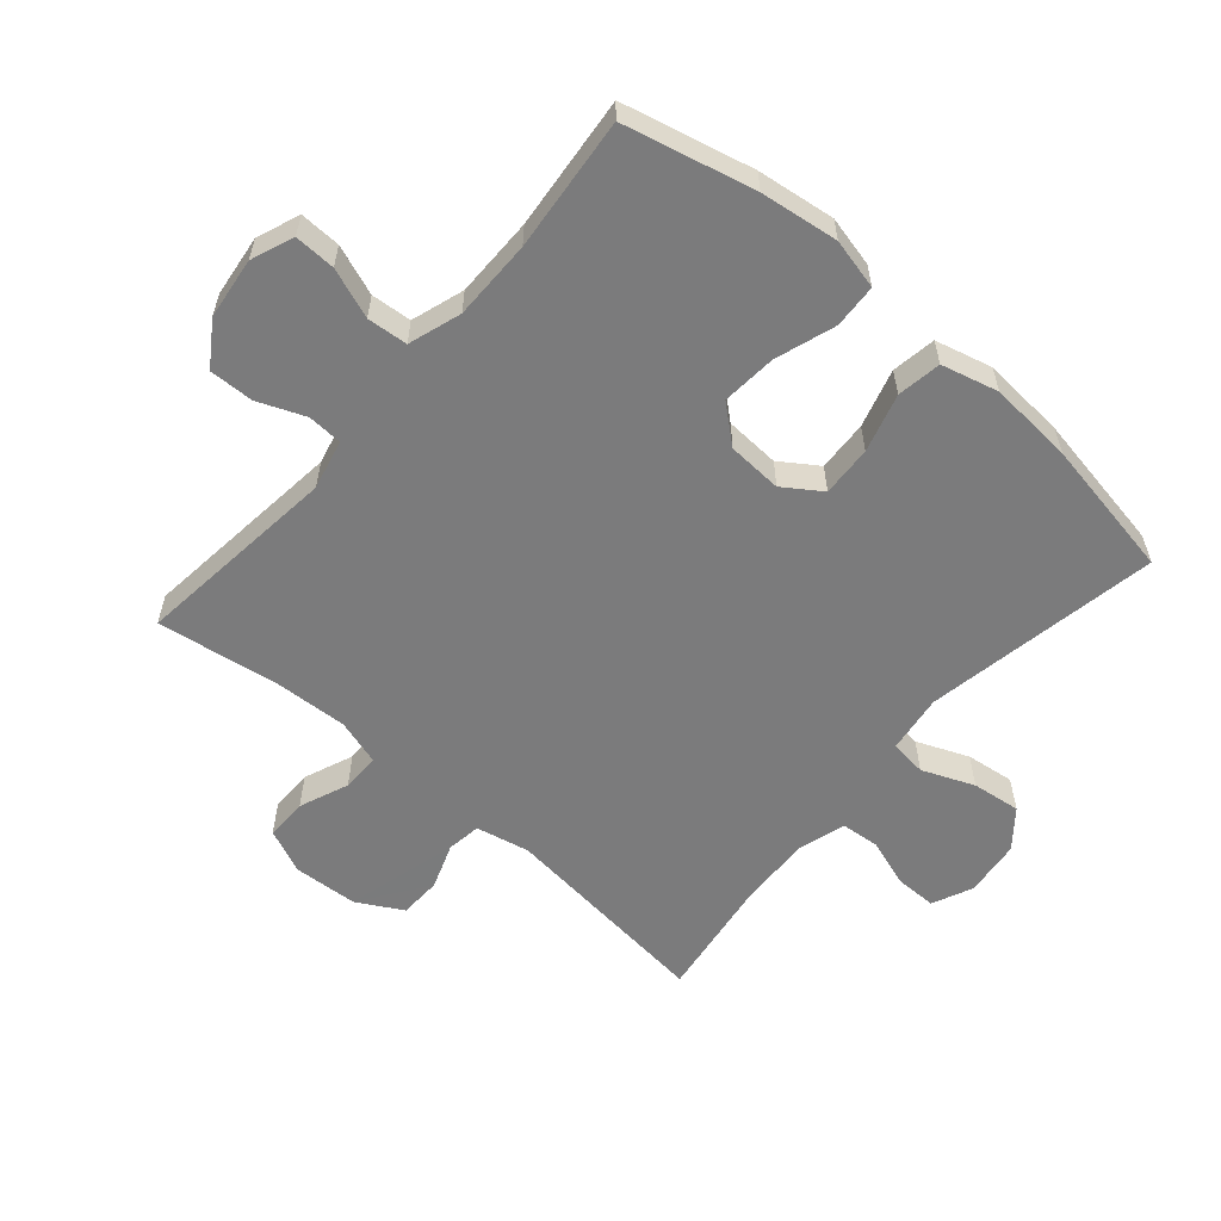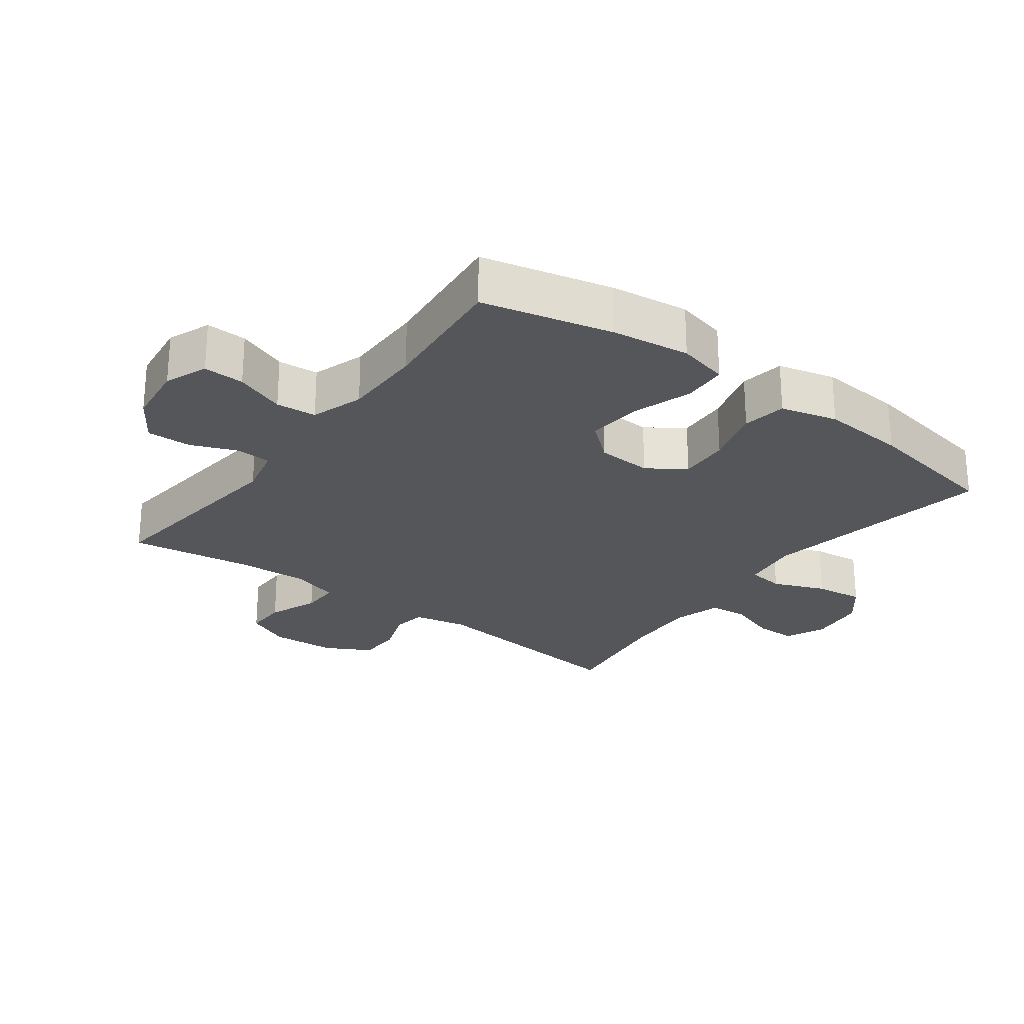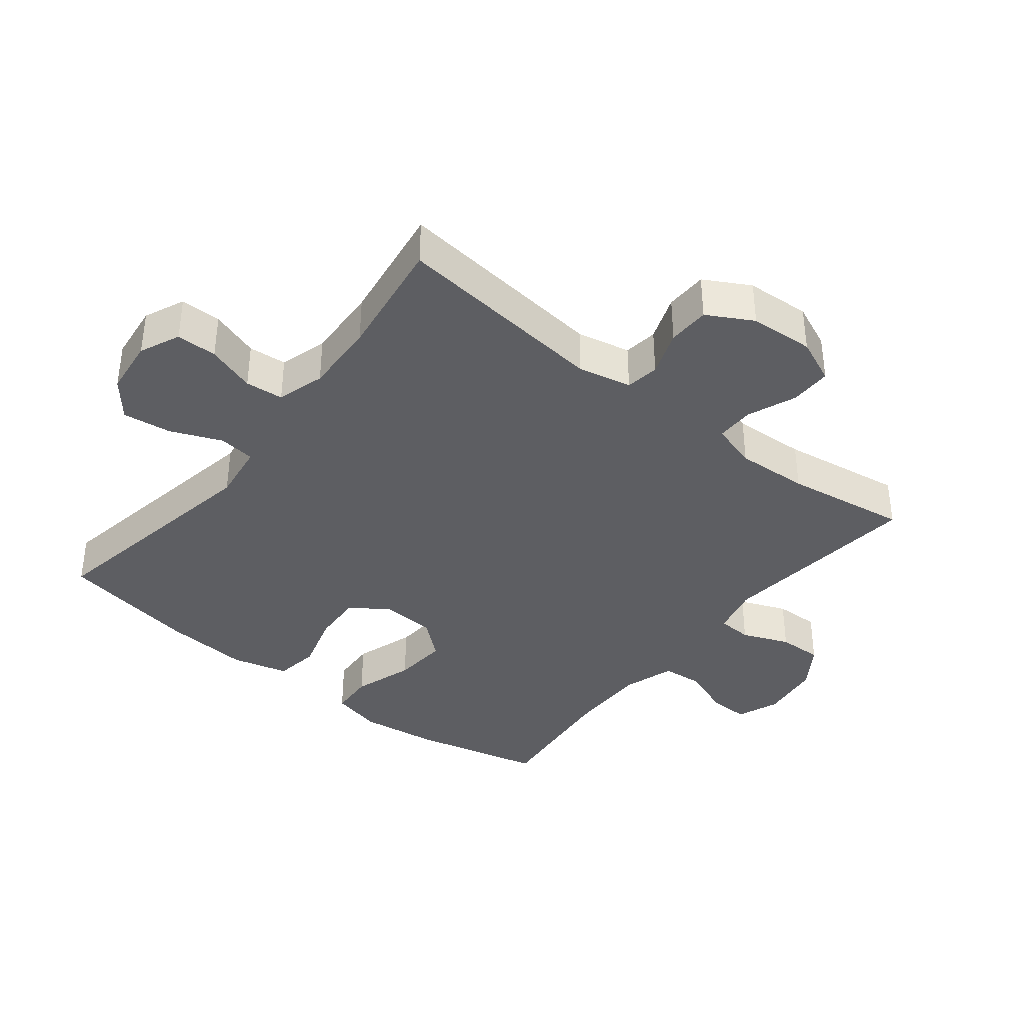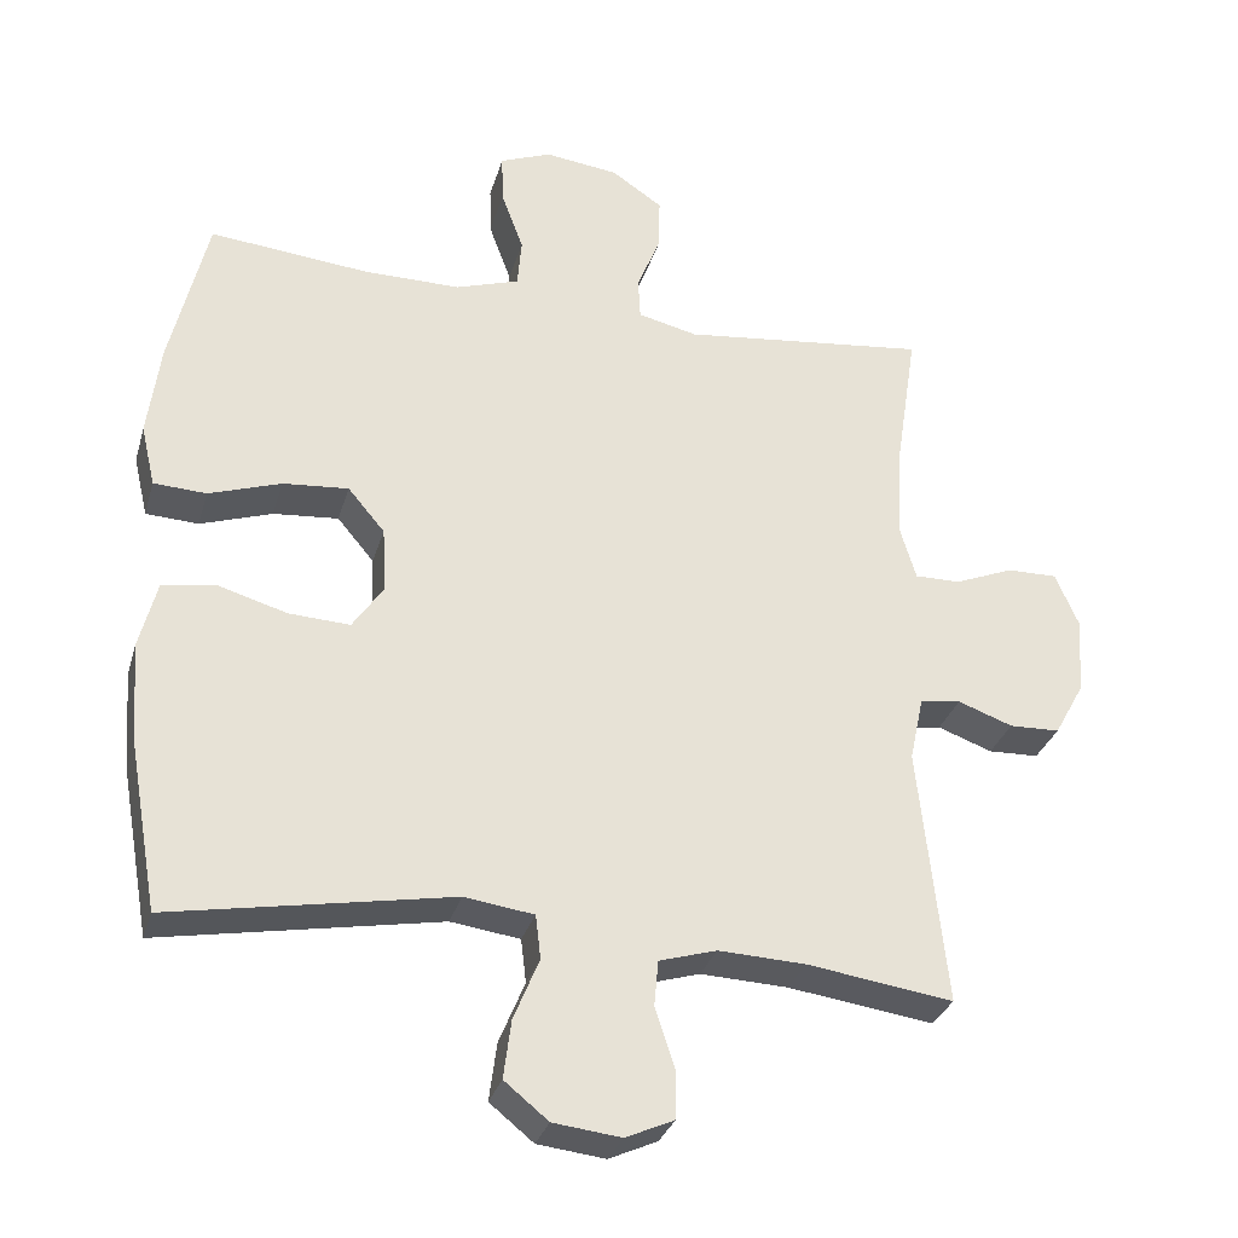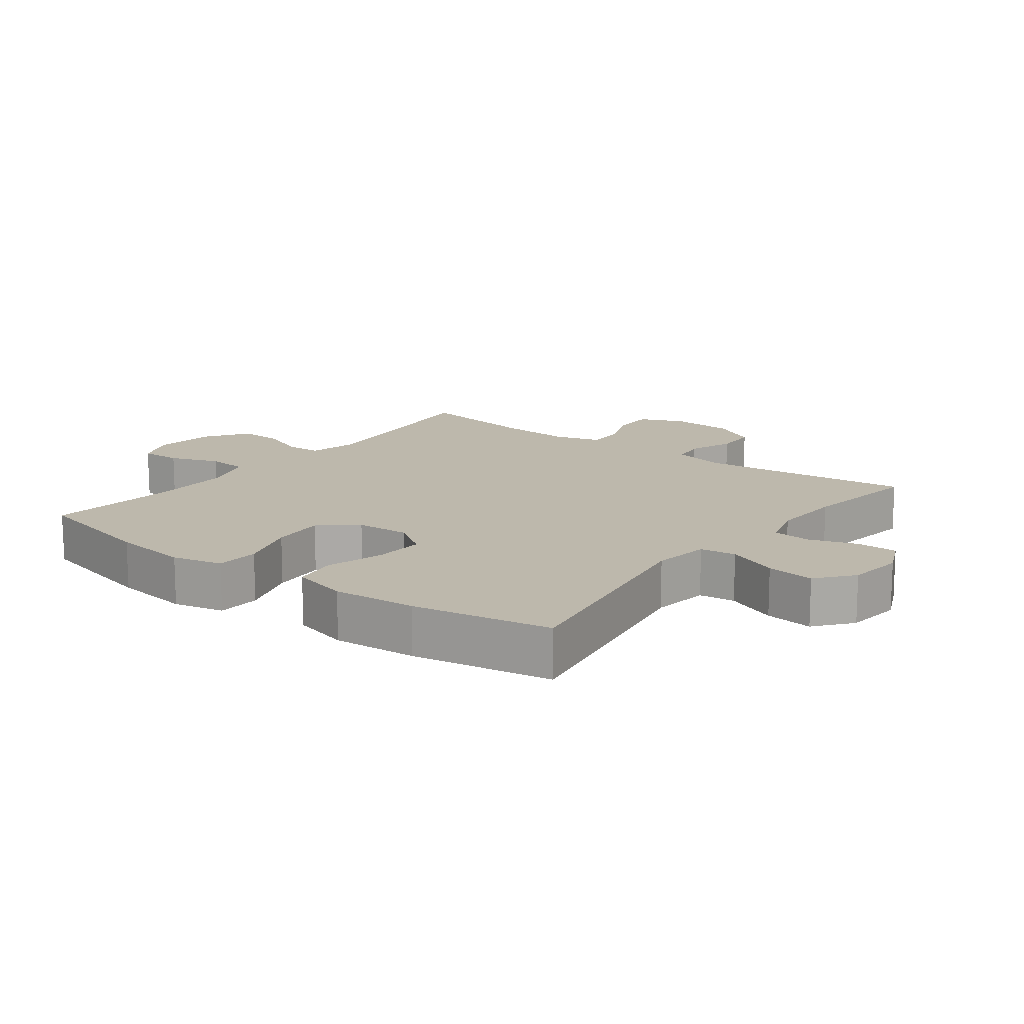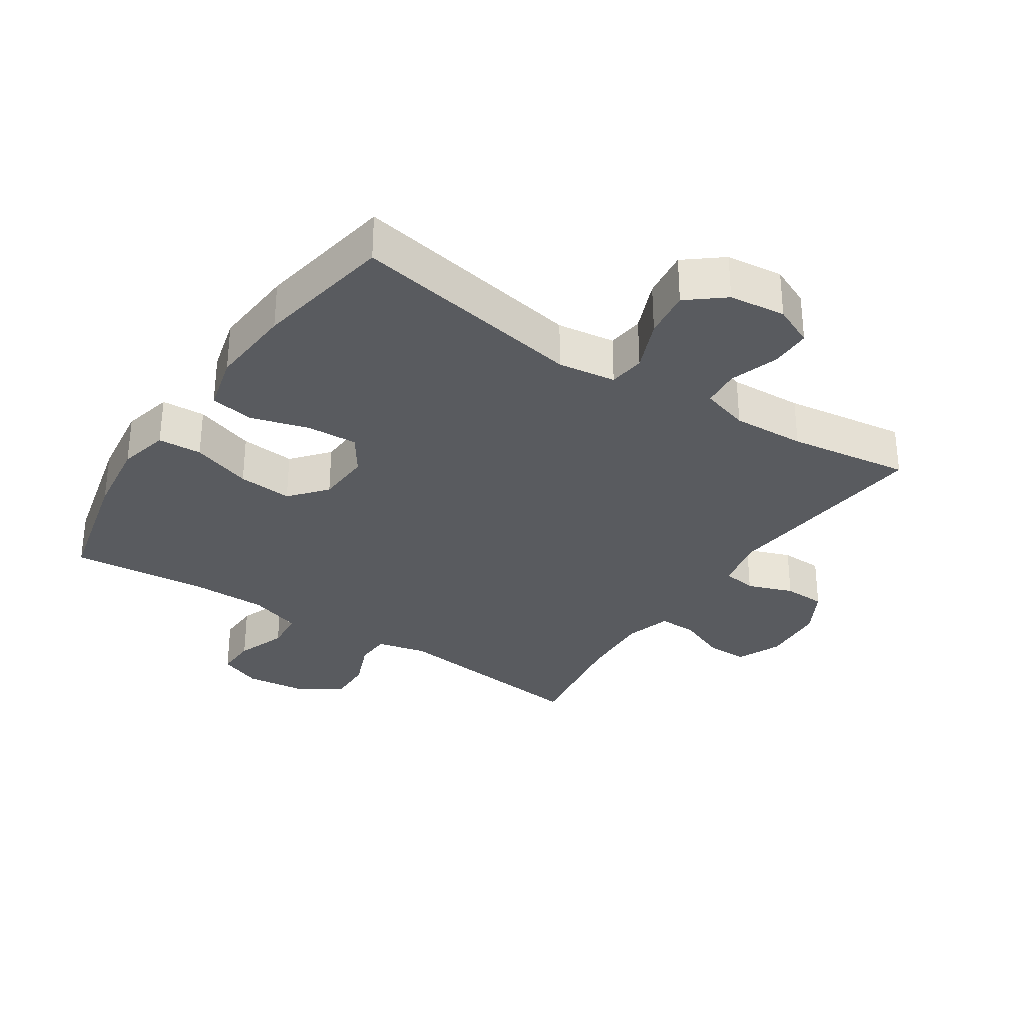
<metadata>
{"format":"obj","ext":"obj","renderer":"f3d","projection":"perspective","resolution":1024,"background":"white","views":[{"elev":-58.4,"azim":49.1,"up":"+Y"},{"elev":-25.7,"azim":53.2,"up":"+Y"},{"elev":-38.3,"azim":-128.4,"up":"+Y"},{"elev":-30.5,"azim":164.7,"up":"+Z"},{"elev":14.8,"azim":127.2,"up":"+Y"},{"elev":-32.0,"azim":146.4,"up":"+Y"}]}
</metadata>
<code>
o path5360
v 0.3096 0.0375 0.4692
v 0.1827 0.0375 0.4687
v 0.09943 0.0375 0.4956
v 0.09392 0.0375 0.5596
v 0.1232 0.0375 0.6388
v 0.1251 0.0375 0.7035
v 0.05777 0.0375 0.7299
v -0.03944 0.0375 0.7177
v -0.1068 0.0375 0.6723
v -0.1048 0.0375 0.6021
v -0.07453 0.0375 0.5278
v -0.0774 0.0375 0.4729
v -0.1559 0.0375 0.4543
v -0.4804 0.0375 0.4905
v -0.4509 0.0375 0.2968
v -0.4447 0.0375 0.1818
v -0.4663 0.0375 0.1089
v -0.5266 0.0375 0.1094
v -0.6042 0.0375 0.1407
v -0.6703 0.0375 0.1414
v -0.701 0.0375 0.07067
v -0.6947 0.0375 -0.03105
v -0.6547 0.0375 -0.103
v -0.5882 0.0375 -0.1049
v -0.5159 0.0375 -0.07859
v -0.462 0.0375 -0.08627
v -0.4439 0.0375 -0.171
v -0.4804 0.0375 -0.5114
v -0.2878 0.0375 -0.4836
v -0.1723 0.0375 -0.4785
v -0.09643 0.0375 -0.501
v -0.09098 0.0375 -0.5615
v -0.1166 0.0375 -0.6388
v -0.1164 0.0375 -0.7036
v -0.05251 0.0375 -0.7322
v 0.03712 0.0375 -0.7217
v 0.09534 0.0375 -0.6746
v 0.08538 0.0375 -0.5977
v 0.05156 0.0375 -0.5158
v 0.05851 0.0375 -0.4582
v 0.1504 0.0375 -0.4453
v 0.5213 0.0375 -0.5114
v 0.5602 0.0375 -0.2905
v 0.5702 0.0375 -0.157
v 0.5469 0.0375 -0.06706
v 0.477 0.0375 -0.05609
v 0.3849 0.0375 -0.08293
v 0.3045 0.0375 -0.08727
v 0.264 0.0375 -0.02812
v 0.2685 0.0375 0.05818
v 0.3171 0.0375 0.116
v 0.4037 0.0375 0.1088
v 0.499 0.0375 0.07723
v 0.5685 0.0375 0.08101
v 0.5873 0.0375 0.1613
v 0.5708 0.0375 0.2845
v 0.5213 0.0375 0.4905
v 0.3096 -0.0375 0.4692
v 0.1827 -0.0375 0.4687
v 0.09943 -0.0375 0.4956
v 0.09392 -0.0375 0.5596
v 0.1232 -0.0375 0.6388
v 0.1251 -0.0375 0.7035
v 0.05777 -0.0375 0.7299
v -0.03944 -0.0375 0.7177
v -0.1068 -0.0375 0.6723
v -0.1048 -0.0375 0.6021
v -0.07453 -0.0375 0.5278
v -0.0774 -0.0375 0.4729
v -0.1559 -0.0375 0.4543
v -0.4804 -0.0375 0.4905
v -0.4509 -0.0375 0.2968
v -0.4447 -0.0375 0.1818
v -0.4663 -0.0375 0.1089
v -0.5266 -0.0375 0.1094
v -0.6042 -0.0375 0.1407
v -0.6703 -0.0375 0.1414
v -0.701 -0.0375 0.07067
v -0.6947 -0.0375 -0.03105
v -0.6547 -0.0375 -0.103
v -0.5882 -0.0375 -0.1049
v -0.5159 -0.0375 -0.07859
v -0.462 -0.0375 -0.08627
v -0.4439 -0.0375 -0.171
v -0.4804 -0.0375 -0.5114
v -0.2878 -0.0375 -0.4836
v -0.1723 -0.0375 -0.4785
v -0.09643 -0.0375 -0.501
v -0.09098 -0.0375 -0.5615
v -0.1166 -0.0375 -0.6388
v -0.1164 -0.0375 -0.7036
v -0.05251 -0.0375 -0.7322
v 0.03712 -0.0375 -0.7217
v 0.09534 -0.0375 -0.6746
v 0.08538 -0.0375 -0.5977
v 0.05156 -0.0375 -0.5158
v 0.05851 -0.0375 -0.4582
v 0.1504 -0.0375 -0.4453
v 0.5213 -0.0375 -0.5114
v 0.5602 -0.0375 -0.2905
v 0.5702 -0.0375 -0.157
v 0.5469 -0.0375 -0.06706
v 0.477 -0.0375 -0.05609
v 0.3849 -0.0375 -0.08293
v 0.3045 -0.0375 -0.08727
v 0.264 -0.0375 -0.02812
v 0.2685 -0.0375 0.05818
v 0.3171 -0.0375 0.116
v 0.4037 -0.0375 0.1088
v 0.499 -0.0375 0.07723
v 0.5685 -0.0375 0.08101
v 0.5873 -0.0375 0.1613
v 0.5708 -0.0375 0.2845
v 0.5213 -0.0375 0.4905
v -0.6703 0.0375 0.1414
v -0.6703 0.0375 0.1414
v -0.701 0.0375 0.07067
v -0.6947 0.0375 -0.03105
v -0.6547 0.0375 -0.103
v -0.6042 0.0375 0.1407
v -0.5882 0.0375 -0.1049
v -0.5266 0.0375 0.1094
v -0.5159 0.0375 -0.07859
v -0.4663 0.0375 0.1089
v -0.4663 0.0375 0.1089
v -0.462 0.0375 -0.08627
v -0.462 0.0375 -0.08627
v -0.4804 0.0375 0.4905
v -0.4804 0.0375 0.4905
v -0.4509 0.0375 0.2968
v -0.4447 0.0375 0.1818
v -0.4439 0.0375 -0.171
v -0.4804 0.0375 -0.5114
v -0.4804 0.0375 -0.5114
v -0.2878 0.0375 -0.4836
v -0.1723 0.0375 -0.4785
v -0.1559 0.0375 0.4543
v -0.09643 0.0375 -0.501
v -0.09643 0.0375 -0.501
v -0.0774 0.0375 0.4729
v -0.0774 0.0375 0.4729
v -0.09098 0.0375 -0.5615
v -0.1166 0.0375 -0.6388
v -0.1164 0.0375 -0.7036
v -0.1164 0.0375 -0.7036
v -0.05251 0.0375 -0.7322
v -0.03944 0.0375 0.7177
v -0.1068 0.0375 0.6723
v -0.1048 0.0375 0.6021
v -0.07453 0.0375 0.5278
v 0.03712 0.0375 -0.7217
v 0.05777 0.0375 0.7299
v 0.09534 0.0375 -0.6746
v 0.05156 0.0375 -0.5158
v 0.05851 0.0375 -0.4582
v 0.05851 0.0375 -0.4582
v 0.08538 0.0375 -0.5977
v 0.1251 0.0375 0.7035
v 0.1251 0.0375 0.7035
v 0.1504 0.0375 -0.4453
v 0.1232 0.0375 0.6388
v 0.09392 0.0375 0.5596
v 0.09943 0.0375 0.4956
v 0.09943 0.0375 0.4956
v 0.1827 0.0375 0.4687
v 0.3096 0.0375 0.4692
v 0.264 0.0375 -0.02812
v 0.2685 0.0375 0.05818
v 0.3045 0.0375 -0.08727
v 0.3171 0.0375 0.116
v 0.3849 0.0375 -0.08293
v 0.4037 0.0375 0.1088
v 0.477 0.0375 -0.05609
v 0.499 0.0375 0.07723
v 0.5469 0.0375 -0.06706
v 0.5469 0.0375 -0.06706
v 0.5213 0.0375 -0.5114
v 0.5213 0.0375 -0.5114
v 0.5213 0.0375 0.4905
v 0.5213 0.0375 0.4905
v 0.5685 0.0375 0.08101
v 0.5685 0.0375 0.08101
v 0.5602 0.0375 -0.2905
v 0.5708 0.0375 0.2845
v 0.5702 0.0375 -0.157
v 0.5873 0.0375 0.1613
v -0.6703 -0.0375 0.1414
v -0.6703 -0.0375 0.1414
v -0.701 -0.0375 0.07067
v -0.6947 -0.0375 -0.03105
v -0.6547 -0.0375 -0.103
v -0.6042 -0.0375 0.1407
v -0.5882 -0.0375 -0.1049
v -0.5266 -0.0375 0.1094
v -0.5159 -0.0375 -0.07859
v -0.4663 -0.0375 0.1089
v -0.4663 -0.0375 0.1089
v -0.462 -0.0375 -0.08627
v -0.462 -0.0375 -0.08627
v -0.4804 -0.0375 0.4905
v -0.4804 -0.0375 0.4905
v -0.4509 -0.0375 0.2968
v -0.4447 -0.0375 0.1818
v -0.4439 -0.0375 -0.171
v -0.4804 -0.0375 -0.5114
v -0.4804 -0.0375 -0.5114
v -0.2878 -0.0375 -0.4836
v -0.1723 -0.0375 -0.4785
v -0.1559 -0.0375 0.4543
v -0.09643 -0.0375 -0.501
v -0.09643 -0.0375 -0.501
v -0.0774 -0.0375 0.4729
v -0.0774 -0.0375 0.4729
v -0.09098 -0.0375 -0.5615
v -0.1166 -0.0375 -0.6388
v -0.1164 -0.0375 -0.7036
v -0.1164 -0.0375 -0.7036
v -0.05251 -0.0375 -0.7322
v -0.03944 -0.0375 0.7177
v -0.1068 -0.0375 0.6723
v -0.1048 -0.0375 0.6021
v -0.07453 -0.0375 0.5278
v 0.03712 -0.0375 -0.7217
v 0.05777 -0.0375 0.7299
v 0.09534 -0.0375 -0.6746
v 0.05156 -0.0375 -0.5158
v 0.05851 -0.0375 -0.4582
v 0.05851 -0.0375 -0.4582
v 0.08538 -0.0375 -0.5977
v 0.1251 -0.0375 0.7035
v 0.1251 -0.0375 0.7035
v 0.1504 -0.0375 -0.4453
v 0.1232 -0.0375 0.6388
v 0.09392 -0.0375 0.5596
v 0.09943 -0.0375 0.4956
v 0.09943 -0.0375 0.4956
v 0.1827 -0.0375 0.4687
v 0.3096 -0.0375 0.4692
v 0.264 -0.0375 -0.02812
v 0.2685 -0.0375 0.05818
v 0.3045 -0.0375 -0.08727
v 0.3171 -0.0375 0.116
v 0.3849 -0.0375 -0.08293
v 0.4037 -0.0375 0.1088
v 0.477 -0.0375 -0.05609
v 0.499 -0.0375 0.07723
v 0.5469 -0.0375 -0.06706
v 0.5469 -0.0375 -0.06706
v 0.5213 -0.0375 -0.5114
v 0.5213 -0.0375 -0.5114
v 0.5213 -0.0375 0.4905
v 0.5213 -0.0375 0.4905
v 0.5685 -0.0375 0.08101
v 0.5685 -0.0375 0.08101
v 0.5602 -0.0375 -0.2905
v 0.5708 -0.0375 0.2845
v 0.5702 -0.0375 -0.157
v 0.5873 -0.0375 0.1613
f 237 240 242
f 194 195 196
f 222 235 234
f 196 240 203
f 198 239 196
f 221 234 219
f 212 235 222
f 187 189 192
f 215 229 214
f 227 232 239
f 204 239 198
f 258 244 246
f 226 214 229
f 191 193 190
f 195 190 193
f 195 194 190
f 255 241 232
f 222 234 221
f 218 223 215
f 224 233 230
f 207 204 205
f 196 239 240
f 242 244 238
f 235 240 237
f 233 219 234
f 219 233 224
f 255 232 249
f 210 226 227
f 192 189 194
f 257 243 255
f 208 204 207
f 214 226 210
f 241 255 243
f 210 227 208
f 204 227 239
f 239 232 241
f 238 256 251
f 243 257 245
f 223 229 215
f 212 240 235
f 208 227 204
f 203 240 209
f 237 242 238
f 209 240 212
f 245 257 247
f 216 218 215
f 225 229 223
f 221 219 220
f 202 203 209
f 189 190 194
f 258 246 253
f 198 196 195
f 238 244 256
f 202 209 200
f 256 244 258
f 116 21 78 188
f 21 22 79 78
f 22 23 80 79
f 19 20 77 76
f 23 24 81 80
f 18 19 76 75
f 24 25 82 81
f 125 18 75 197
f 25 127 199 82
f 129 15 72 201
f 16 17 74 73
f 26 27 84 83
f 27 134 206 84
f 15 16 73 72
f 28 29 86 85
f 29 30 87 86
f 13 14 71 70
f 30 139 211 87
f 141 13 70 213
f 32 33 90 89
f 33 145 217 90
f 34 35 92 91
f 8 9 66 65
f 9 10 67 66
f 10 11 68 67
f 31 32 89 88
f 11 12 69 68
f 35 36 93 92
f 7 8 65 64
f 36 37 94 93
f 39 156 228 96
f 38 39 96 95
f 37 38 95 94
f 159 7 64 231
f 40 41 98 97
f 5 6 63 62
f 4 5 62 61
f 164 4 61 236
f 2 3 60 59
f 1 2 59 58
f 49 50 107 106
f 48 49 106 105
f 50 51 108 107
f 47 48 105 104
f 51 52 109 108
f 46 47 104 103
f 52 53 110 109
f 176 46 103 248
f 41 178 250 98
f 180 1 58 252
f 53 182 254 110
f 42 43 100 99
f 56 57 114 113
f 44 45 102 101
f 43 44 101 100
f 55 56 113 112
f 54 55 112 111
f 165 170 168
f 122 124 123
f 150 162 163
f 124 131 168
f 126 124 167
f 149 147 162
f 140 150 163
f 115 120 117
f 143 142 157
f 155 167 160
f 132 126 167
f 186 174 172
f 154 157 142
f 119 118 121
f 123 121 118
f 123 118 122
f 183 160 169
f 150 149 162
f 146 143 151
f 152 158 161
f 135 133 132
f 124 168 167
f 170 166 172
f 163 165 168
f 161 162 147
f 147 152 161
f 183 177 160
f 138 155 154
f 120 122 117
f 185 183 171
f 136 135 132
f 142 138 154
f 169 171 183
f 138 136 155
f 132 167 155
f 167 169 160
f 166 179 184
f 171 173 185
f 151 143 157
f 140 163 168
f 136 132 155
f 131 137 168
f 165 166 170
f 137 140 168
f 173 175 185
f 144 143 146
f 153 151 157
f 149 148 147
f 130 137 131
f 117 122 118
f 186 181 174
f 126 123 124
f 166 184 172
f 130 128 137
f 184 186 172

</code>
